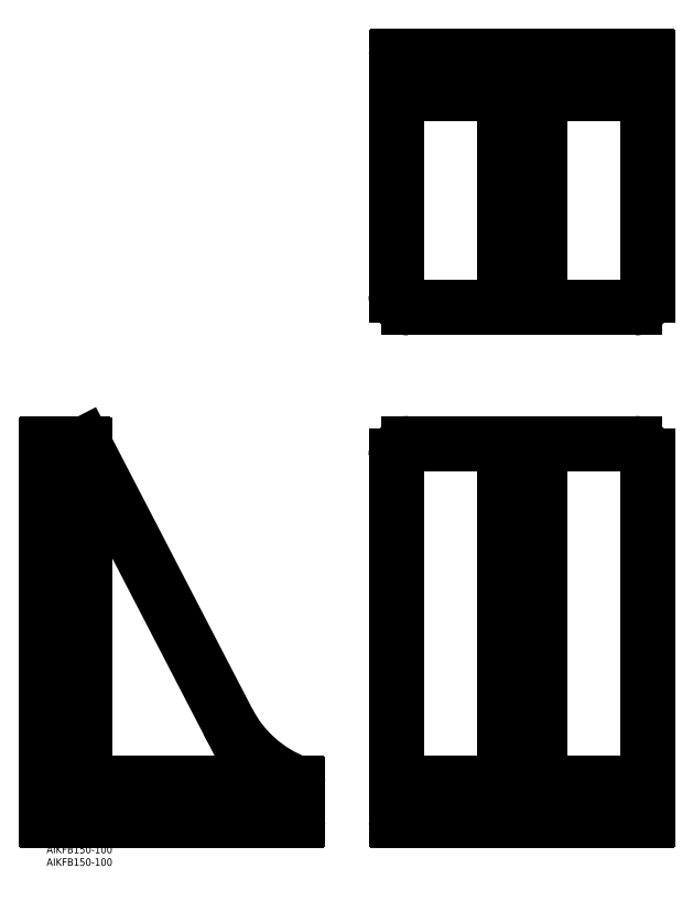
<metadata>
{"format":"dxf","ext":"dxf","renderer":"ezdxf+matplotlib","layout":"modelspace","background":"white","min_lineweight":24,"dpi":150}
</metadata>
<code>
0
SECTION
2
ENTITIES
0
INSERT
8
MSM_CONTINUOUS
2
*U16
10
0
20
0
30
0
0
INSERT
8
MSM_CONTINUOUS
2
*U17
10
0
20
0
30
0
0
LINE
8
MSM_CONTINUOUS
10
0
20
10.5
30
0
11
0
21
159.5
31
0
0
LINE
8
MSM_CONTINUOUS
10
0.5
20
10
30
0
11
99.5
21
10
31
0
0
LINE
8
MSM_CONTINUOUS
10
139.5
20
10
30
0
11
238.5
21
10
31
0
0
LINE
8
MSM_CONTINUOUS
10
139
20
155
30
0
11
139
21
10.5
31
0
0
ARC
8
MSM_CONTINUOUS
10
139.5
20
10.5
30
0
40
0.5
50
180
51
270
0
ARC
8
MSM_CONTINUOUS
10
0.5
20
10.5
30
0
40
0.5
50
180
51
270
0
LINE
8
MSM_CONTINUOUS
10
100
20
10.5
30
0
11
100
21
24.5
31
0
0
LINE
8
MSM_CONTINUOUS
10
15
20
30
30
0
11
15
21
159.5
31
0
0
LINE
8
MSM_CONTINUOUS
10
20
20
25
30
0
11
99.5
21
25
31
0
0
LINE
8
MSM_CONTINUOUS
10
0.5
20
160
30
0
11
14.5
21
160
31
0
0
ARC
8
MSM_CONTINUOUS
10
0.5
20
159.5
30
0
40
0.5
50
90
51
180
0
ARC
8
MSM_CONTINUOUS
10
99.5
20
10.5
30
0
40
0.5
50
270
51
0
0
ARC
8
MSM_CONTINUOUS
10
99.5
20
24.5
30
0
40
0.5
50
0
51
90
0
ARC
8
MSM_CONTINUOUS
10
14.5
20
159.5
30
0
40
0.5
50
0
51
90
0
LINE
8
MSM_CONTINUOUS
10
239
20
155
30
0
11
239
21
10.5
31
0
0
LINE
8
MSM_CONTINUOUS
10
144
20
160
30
0
11
234
21
160
31
0
0
LINE
8
MSM_CONTINUOUS
10
196
20
160
30
0
11
196
21
30
31
0
0
LINE
8
MSM_CONTINUOUS
10
182
20
160
30
0
11
182
21
30
31
0
0
ARC
8
MSM_CONTINUOUS
10
238.5
20
10.5
30
0
40
0.5
50
270
51
0
0
LINE
8
MSM_CONTINUOUS
10
139
20
25
30
0
11
239
21
25
31
0
0
LINE
8
MSM_CONTINUOUS
10
139
20
219
30
0
11
139
21
313.5
31
0
0
LINE
8
MSM_CONTINUOUS
10
239
20
219
30
0
11
239
21
313.5
31
0
0
LINE
8
MSM_CONTINUOUS
10
139.5
20
314
30
0
11
238.5
21
314
31
0
0
ARC
8
MSM_CONTINUOUS
10
238.5
20
313.5
30
0
40
0.5
50
0
51
90
0
ARC
8
MSM_CONTINUOUS
10
139.5
20
313.5
30
0
40
0.5
50
90
51
180
0
LINE
8
MSM_CONTINUOUS
10
182
20
294
30
0
11
182
21
214
31
0
0
LINE
8
MSM_CONTINUOUS
10
196
20
294
30
0
11
196
21
214
31
0
0
LINE
8
MSM_CONTINUOUS
10
139
20
299
30
0
11
239
21
299
31
0
0
LINE
8
MSM_CONTINUOUS
10
144
20
214
30
0
11
234
21
214
31
0
0
ARC
8
MSM_CONTINUOUS
10
20
20
30
30
0
40
5
50
180
51
270
0
ARC
8
MSM_CONTINUOUS
10
177
20
30
30
0
40
5
50
270
51
0
0
ARC
8
MSM_CONTINUOUS
10
201
20
30
30
0
40
5
50
180
51
270
0
ARC
8
MSM_CONTINUOUS
10
144
20
155
30
0
40
5
50
90
51
180
0
ARC
8
MSM_CONTINUOUS
10
234
20
155
30
0
40
5
50
0
51
90
0
ARC
8
MSM_CONTINUOUS
10
234
20
219
30
0
40
5
50
270
51
0
0
ARC
8
MSM_CONTINUOUS
10
144
20
219
30
0
40
5
50
180
51
270
0
ARC
8
MSM_CONTINUOUS
10
177
20
294
30
0
40
5
50
0
51
90
0
ARC
8
MSM_CONTINUOUS
10
201
20
294
30
0
40
5
50
90
51
180
0
ARC
8
MSM_CONTINUOUS
10
117.8
20
73.06
30
0
40
51.42
50
207.5
51
249.2
0
LINE
8
MSM_CONTINUOUS
10
72.18
20
49.3
30
0
11
14.94
21
159.7
31
0
0
ENDSEC
0
EOF

</code>
